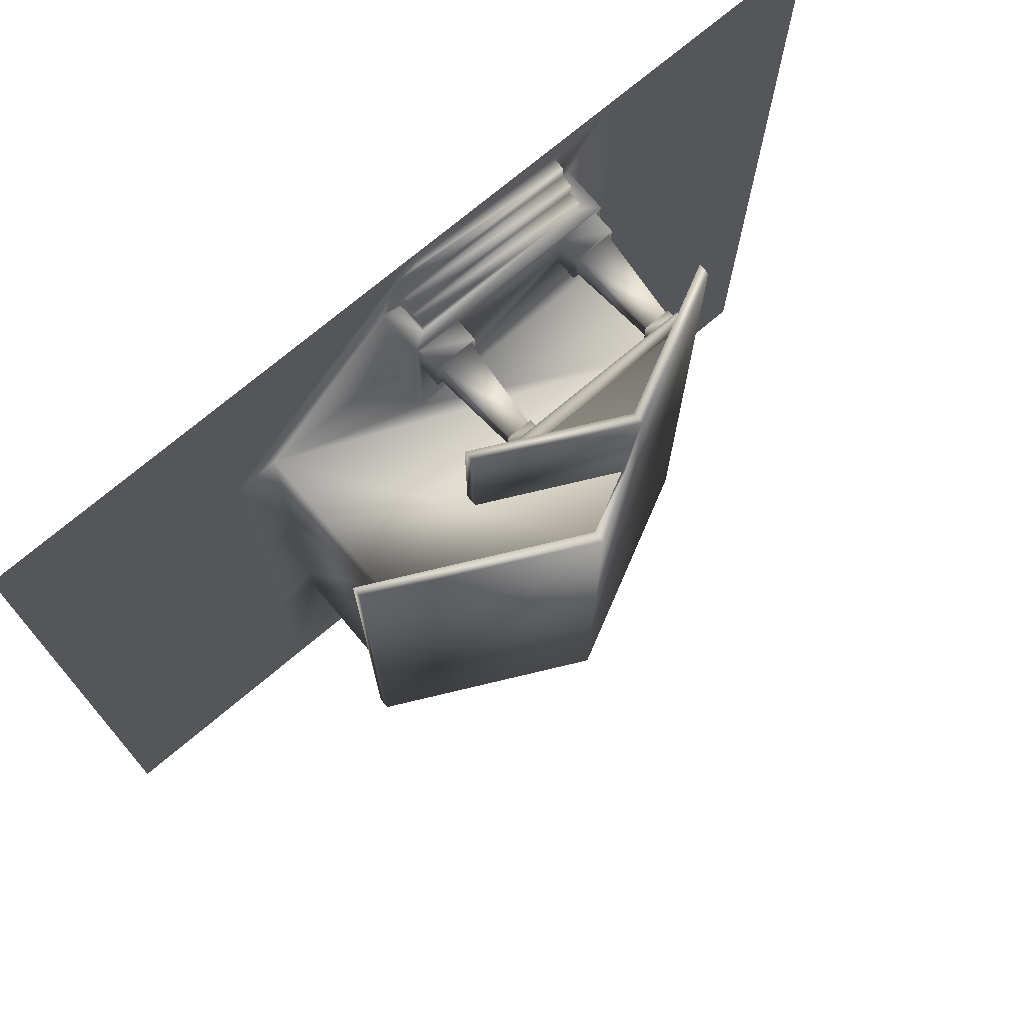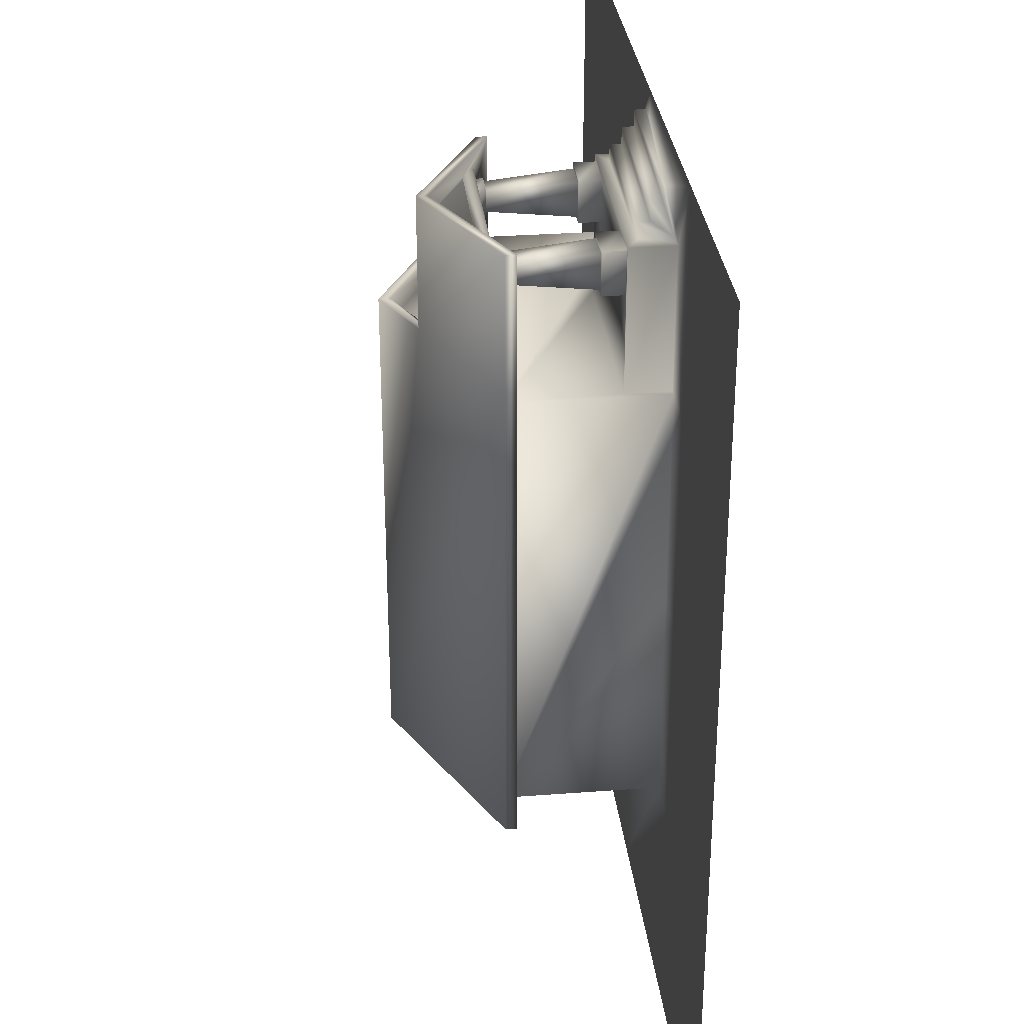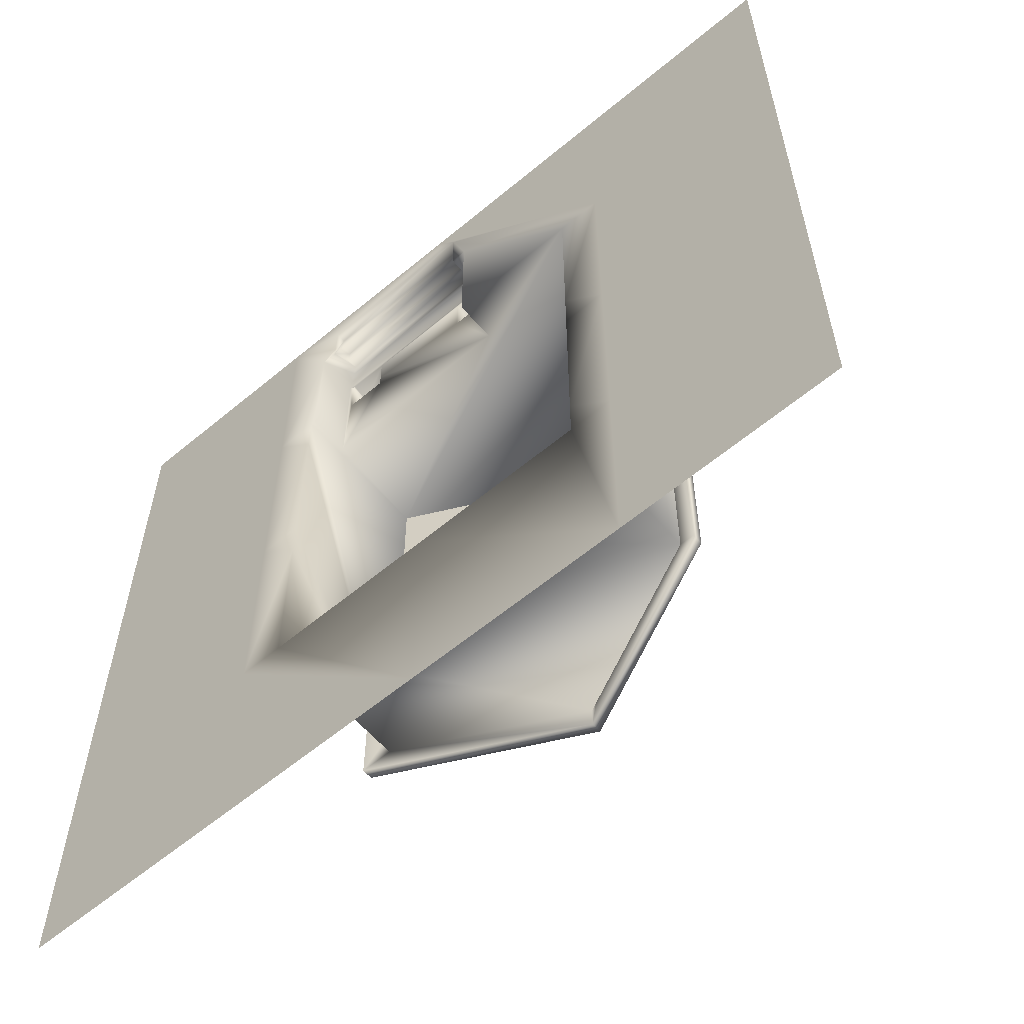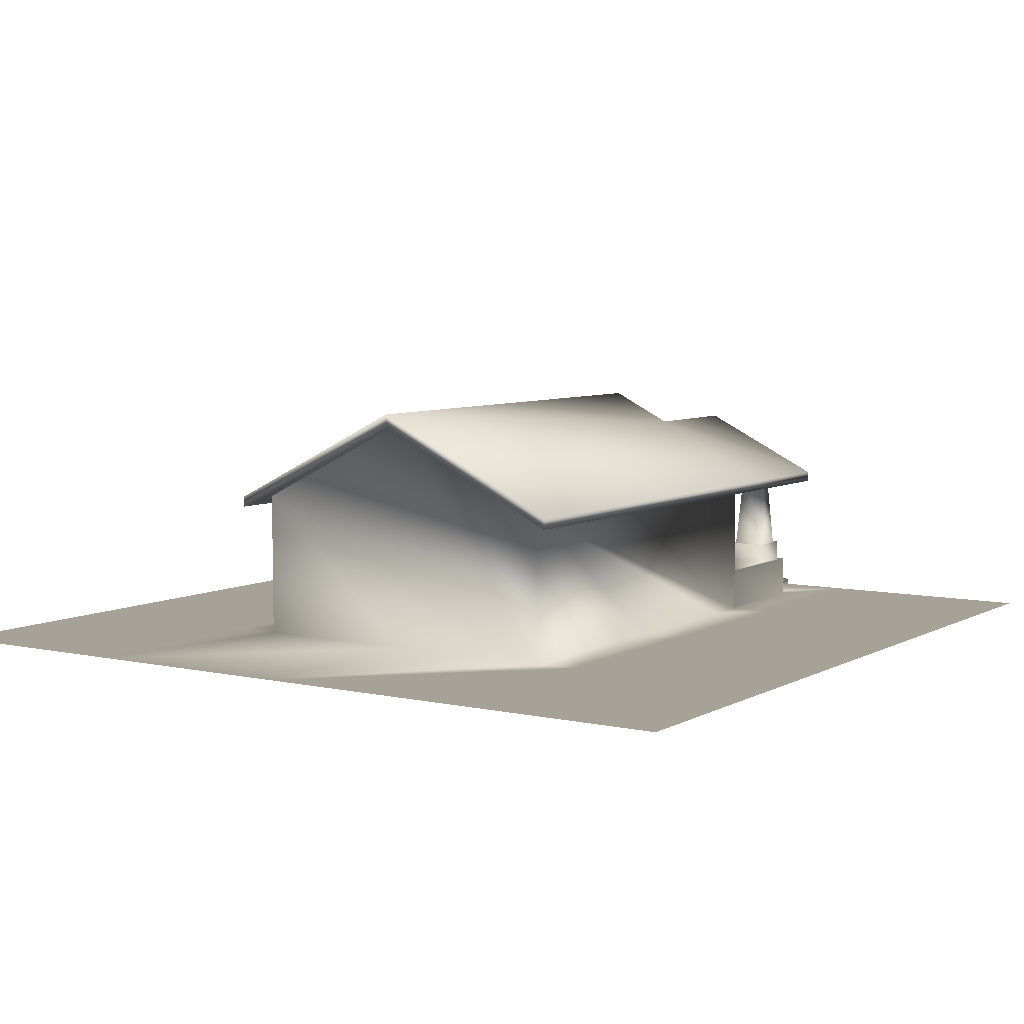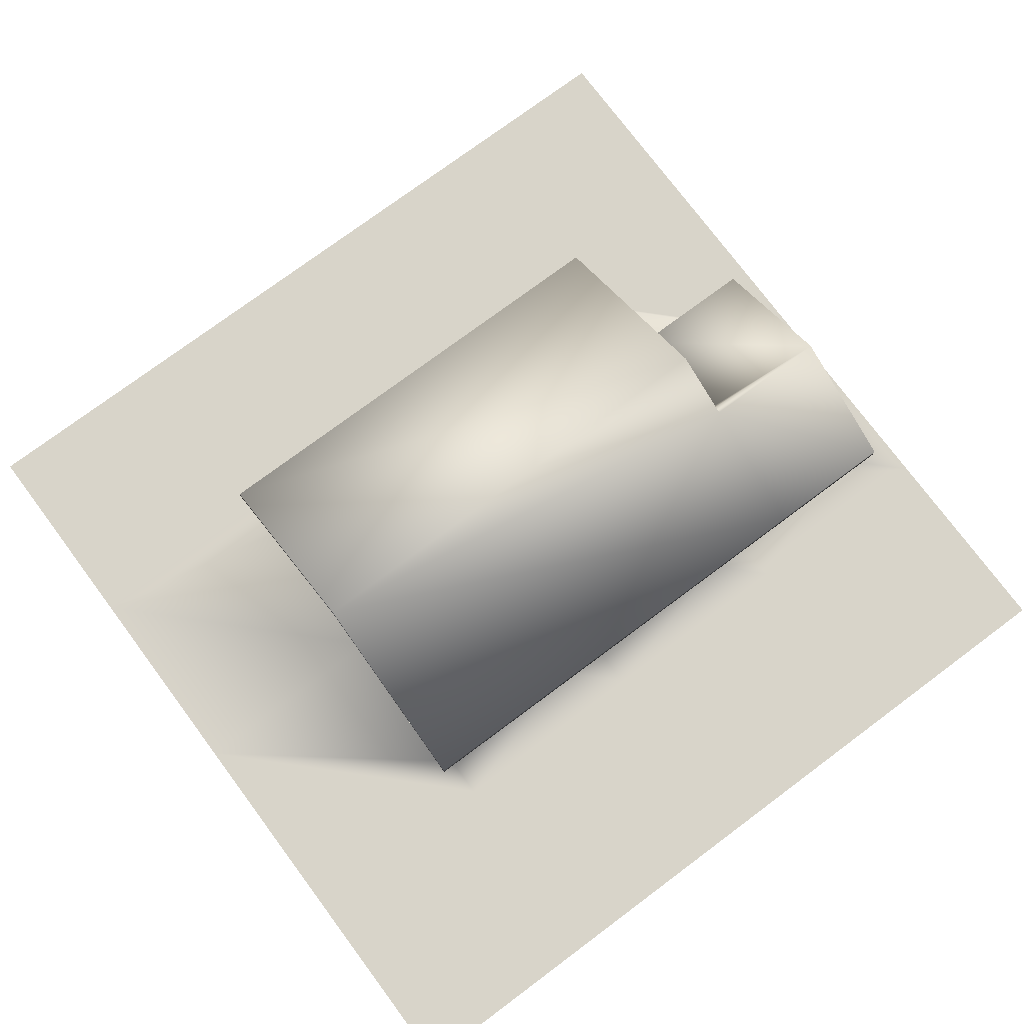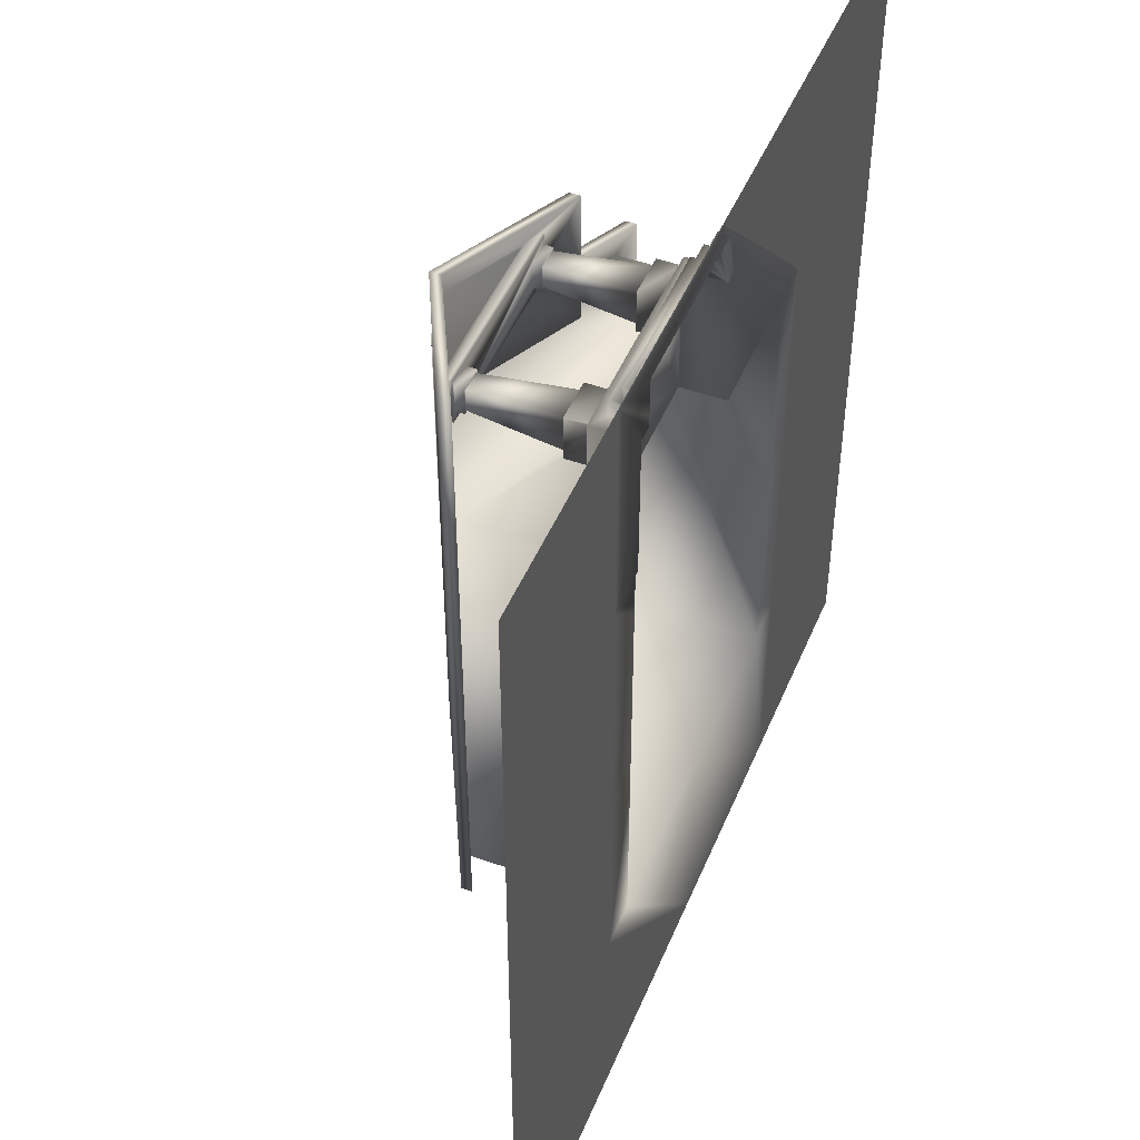
<metadata>
{"format":"obj","ext":"obj","renderer":"f3d","projection":"perspective","resolution":1024,"background":"white","views":[{"elev":73.9,"azim":140.0,"up":"+Z"},{"elev":31.0,"azim":-96.1,"up":"+Z"},{"elev":-60.0,"azim":40.5,"up":"+Z"},{"elev":6.4,"azim":-146.7,"up":"+Y"},{"elev":75.7,"azim":-126.7,"up":"+Y"},{"elev":47.1,"azim":-68.0,"up":"+Z"}]}
</metadata>
<code>
o craftsman-welded.obj
v 4 0 -5
v 4 3.5 -5
v 0 5.5 -5
v -4 3.5 -5
v -3.995 0 -5
v 4 0 5
v 4 3.5 5
v 0 5.5 5
v -4 3.5 5
v -4 0 5
v 4.5 3.5 -5.5
v 0 5.75 -5.5
v -4.5 3.5 -5.5
v 4.5 3.5 5.5
v 0 5.75 5.5
v -3.875 0 5
v 0.875 0 5
v -3.875 1 5
v 0.875 1 5
v -3.875 0 8.25
v 0.875 0 8.25
v -3.875 1 8.25
v 0.875 1 8.25
v -3.749 1 7.159
v -2.78 1 7.159
v -3.749 1 8.128
v -2.78 1 8.128
v -3.652 1.493 7.256
v -2.877 1.493 7.256
v -3.023 3.431 7.401
v -2.877 1.493 8.031
v -3.507 3.431 7.886
v -3.023 3.431 7.886
v -3.556 3.431 7.353
v -2.974 3.431 7.353
v -3.556 3.626 7.353
v -2.974 3.626 7.353
v -3.556 3.431 7.934
v -2.974 3.431 7.934
v -3.556 3.626 7.934
v -2.974 3.626 7.934
v -0.2005 1 7.159
v 0.7685 1 7.159
v -0.2005 1 8.128
v 0.7685 1 8.128
v -0.1036 1.493 7.256
v 0.04177 3.431 7.401
v 0.5262 3.431 7.401
v 0.6716 1.493 8.031
v 0.04177 3.431 7.886
v 0.5262 3.431 7.886
v -0.006676 3.431 7.353
v 0.5747 3.431 7.353
v -0.006676 3.626 7.353
v 0.5747 3.626 7.353
v -0.006676 3.431 7.934
v 0.5747 3.431 7.934
v -0.006676 3.626 7.934
v 0.5747 3.626 7.934
v -3.625 3.626 7.137
v 0.625 3.626 7.137
v -3.625 3.626 8.137
v 0.625 3.626 8.137
v 0.626 3.687 7.14
v -3.624 3.688 7.14
v -3.244 3.878 7.14
v 0.244 3.878 7.14
v 0.626 3.687 8.14
v 0.244 3.878 8.14
v -3.244 3.878 8.14
v -3.624 3.688 8.14
v -10 0 -10
v -5 0 -10
v 0 0 -10
v 5 0 -10
v 10 0 -10
v -10 0 -5
v -4.995 0 -5
v 0 0 -5
v 5 0 -5
v 10 0 -5
v -10 0 0
v -5 0 0
v 5 0 0
v 10 0 0
v -10 0 5
v -5 0 5
v 5 0 5
v 10 0 5
v -10 0 10
v -5 0 10
v 0 0 10
v 5 0 10
v 10 0 10
v -3.5 0.75 8.25
v -3.5 0.75 8.625
v -3.5 0.5 8.625
v -3.5 0.5 9
v -3.5 0.25 9
v -3.5 0.25 9.375
v -3.5 0 9.375
v -3.5 0 8.25
v 0.5 0.75 8.25
v 0.5 0.75 8.625
v 0.5 0.5 8.625
v 0.5 0.5 9
v 0.5 0.25 9
v 0.5 0.25 9.375
v 0.5 0 9.375
v 0.5 0 8.25
v -1.5 5 8.5
v -4.5 3.5 8.5
v -4.5 3.25 8.5
v -1.5 4.75 8.5
v 1.5 3.25 8.5
v 1.5 3.5 8.5
v 0.2306 3.885 7.795
v -3.231 3.885 7.795
v -3.231 3.885 8.069
v 0.2306 3.885 8.069
v -1.5 4.75 7.795
v -1.5 4.75 8.069
v -1.5 5 5.5
v -4.5 3.5 5.5
v -4.5 3.25 5.5
v -1.5 4.75 5.5
v 1.5 3.25 5.5
v 1.5 3.5 5.5
v 4.5 3.25 5.5
v 0 5.5 5.5
v 4.5 3.25 -5.5
v -4.5 3.25 -5.5
v 0 5.5 -5.5
v -3.749 1.493 7.159
v -2.78 1.493 7.159
v -3.749 1.493 8.128
v -2.78 1.493 8.128
v -0.2005 1.493 7.159
v 0.7685 1.493 7.159
v -0.2005 1.493 8.128
v 0.7685 1.493 8.128
v 4 0 1
v 4 0 0
v 4 0 -4
v -3.995 0 -1
v -4 0 0
v -4 0 4
v -3.697 1 8.128
v -2.78 1 7.501
v -3.652 1.493 8.031
v -3.507 3.431 7.401
v 0.6716 1.493 7.256
v 0.626 3.687 7.626
v 0.244 3.878 7.244
v 0.4917 3.754 7.492
v -2.688 0.75 8.25
v 0 0 9.375
v -3.5 0 8.5
v 0.5 0.07895 8.25
v -2.205 4.397 7.795
v -1.931 4.534 8.069
v -2.7 4.3 5.5
v -1.5 4.833 5.5
v -1.324 4.912 5.5
v -1.25 4.875 5.5
v -0.1036 1.493 8.031
v -0.2045 5.398 5
v -4 3.5 -4.278
v 4 3.5 4.278
v 0.2045 5.398 -5
v 4 3.5 -5
v -4 3.5 5
g craftsman-welded
f 1 2 7
f 4 10 9
f 11 12 15
f 11 15 14
f 12 13 124
f 23 21 17
f 23 17 19
f 20 22 18
f 30 29 28
f 30 28 151
f 31 33 32
f 150 151 28
f 37 35 34
f 37 34 36
f 39 41 40
f 39 40 38
f 41 39 35
f 41 35 37
f 38 40 36
f 38 36 34
f 48 46 47
f 51 49 152
f 51 152 48
f 166 47 46
f 55 53 52
f 55 52 54
f 57 59 58
f 57 58 56
f 59 57 53
f 59 53 55
f 56 58 54
f 56 54 52
f 64 61 60
f 64 60 65
f 64 65 66
f 64 66 67
f 71 62 63
f 71 63 68
f 71 68 69
f 71 69 70
f 68 63 61
f 62 71 65
f 62 65 60
f 70 67 66
f 77 78 73
f 77 73 72
f 82 83 78
f 82 78 77
f 86 87 83
f 86 83 82
f 90 91 87
f 90 87 86
f 78 74 73
f 79 75 74
f 92 93 88
f 80 81 76
f 80 76 75
f 84 85 81
f 84 81 80
f 88 89 85
f 88 85 84
f 93 94 89
f 93 89 88
f 95 96 104
f 96 97 105
f 96 105 104
f 97 98 106
f 97 106 105
f 98 99 107
f 98 107 106
f 99 100 108
f 99 108 107
f 100 109 108
f 102 100 99
f 102 99 98
f 102 98 97
f 102 97 96
f 102 96 95
f 110 104 105
f 110 105 106
f 110 106 107
f 110 107 108
f 110 108 109
f 111 112 113
f 111 113 114
f 111 114 115
f 111 115 116
f 121 117 118
f 122 119 120
f 120 119 118
f 120 118 117
f 126 128 127
f 15 130 129
f 15 129 14
f 131 11 14
f 131 14 129
f 13 132 125
f 13 125 124
f 133 132 13
f 133 13 12
f 133 12 11
f 133 11 131
f 124 125 113
f 124 113 112
f 127 128 116
f 127 116 115
f 135 25 24
f 135 24 134
f 27 137 136
f 137 25 135
f 26 136 134
f 26 134 24
f 139 43 42
f 139 42 138
f 45 141 140
f 45 140 44
f 141 45 43
f 141 43 139
f 44 140 138
f 44 138 42
f 123 124 112
f 123 112 111
f 128 111 116
f 7 8 169
f 8 170 169
f 8 3 170
f 129 7 169
f 3 133 170
f 129 130 7
f 7 130 8
f 133 131 171
f 171 170 133
f 169 131 129
f 171 131 169
f 170 171 169
f 80 1 144
f 143 84 144
f 80 144 84
f 6 88 142
f 84 142 88
f 142 84 143
f 78 83 145
f 5 78 145
f 83 146 145
f 147 87 10
f 147 146 83
f 83 87 147
f 132 4 168
f 8 130 167
f 3 167 168
f 4 3 168
f 132 133 4
f 4 133 3
f 8 167 3
f 126 172 167
f 125 168 172
f 132 168 125
f 130 165 167
f 172 168 167
f 126 125 172
f 165 126 167
f 19 9 18
f 6 19 17
f 6 9 19
f 10 16 18
f 18 9 10
f 91 20 87
f 20 16 10
f 20 158 102
f 20 91 158
f 87 20 10
f 101 92 157
f 91 92 101
f 91 101 158
f 109 21 110
f 21 109 88
f 157 92 109
f 21 6 17
f 88 6 21
f 88 109 92
f 42 19 149
f 19 42 43
f 148 22 27
f 44 42 149
f 27 22 23
f 43 45 23
f 23 44 27
f 23 19 43
f 23 45 44
f 149 27 44
f 22 26 24
f 25 19 18
f 26 22 148
f 149 19 25
f 18 22 24
f 18 24 25
f 29 135 134
f 134 150 28
f 134 28 29
f 136 150 134
f 33 30 35
f 35 151 34
f 151 35 30
f 35 39 33
f 38 151 32
f 33 38 32
f 39 38 33
f 34 151 38
f 31 137 29
f 31 150 136
f 136 137 31
f 135 29 137
f 37 63 41
f 60 63 37
f 60 37 36
f 62 60 36
f 36 40 62
f 63 62 41
f 41 62 40
f 166 140 141
f 49 139 152
f 141 139 49
f 141 49 166
f 152 138 46
f 138 166 46
f 139 138 152
f 140 166 138
f 51 48 53
f 47 52 53
f 53 57 51
f 53 48 47
f 56 52 47
f 50 56 47
f 57 56 50
f 50 51 57
f 55 63 59
f 63 60 58
f 58 60 54
f 61 63 55
f 60 61 54
f 54 61 55
f 63 58 59
f 71 113 65
f 113 71 70
f 70 161 114
f 66 160 118
f 114 113 70
f 125 66 65
f 125 160 66
f 125 65 113
f 160 119 118
f 70 71 66
f 71 65 66
f 66 118 70
f 118 119 70
f 119 160 161
f 161 70 119
f 155 154 64
f 64 115 153
f 64 154 67
f 154 126 67
f 67 126 127
f 127 115 64
f 127 64 67
f 155 64 153
f 121 154 117
f 69 68 115
f 69 114 122
f 121 117 120
f 115 114 69
f 115 68 153
f 122 120 69
f 126 154 121
f 121 120 122
f 154 155 69
f 153 68 69
f 69 117 154
f 69 120 117
f 155 153 69
f 4 3 5
f 7 8 6
f 95 22 20
f 156 22 95
f 21 159 110
f 20 102 95
f 103 159 21
f 21 23 103
f 22 156 23
f 103 23 156
f 121 161 160
f 161 121 122
f 160 125 126
f 126 121 160
f 114 161 122
f 153 64 155
f 155 69 153
f 68 153 69
f 64 154 155
f 64 67 154
f 69 155 154
f 123 163 164
f 15 123 164
f 163 123 162
f 123 124 162
f 164 130 15
f 126 163 162
f 163 126 164
f 164 126 165
f 162 124 125
f 125 126 162
f 130 164 165
f 163 162 123
f 162 163 126
f 126 125 162
f 164 126 163
f 126 164 165
f 123 164 163
f 165 128 126
f 7 142 143
f 7 143 144
f 1 7 144
f 6 142 7
f 4 5 145
f 147 4 146
f 146 4 145
f 10 4 147
f 2 79 5
f 1 79 2
f 3 2 5
f 8 9 6
f 123 12 124
f 15 12 123
f 18 16 20
f 136 148 27
f 26 148 136
f 149 137 27
f 25 137 149
f 32 150 31
f 29 33 31
f 30 33 29
f 151 150 32
f 46 48 152
f 50 49 51
f 50 166 49
f 47 166 50
f 61 153 68
f 64 153 61
f 154 70 69
f 67 70 154
f 79 74 5
f 78 5 74
f 80 75 1
f 79 1 75
f 104 156 95
f 103 156 104
f 157 100 101
f 109 100 157
f 101 100 158
f 102 158 100
f 103 104 159
f 110 159 104
f 162 125 124
f 124 123 162
f 111 128 165
f 123 111 164
f 164 111 165

</code>
